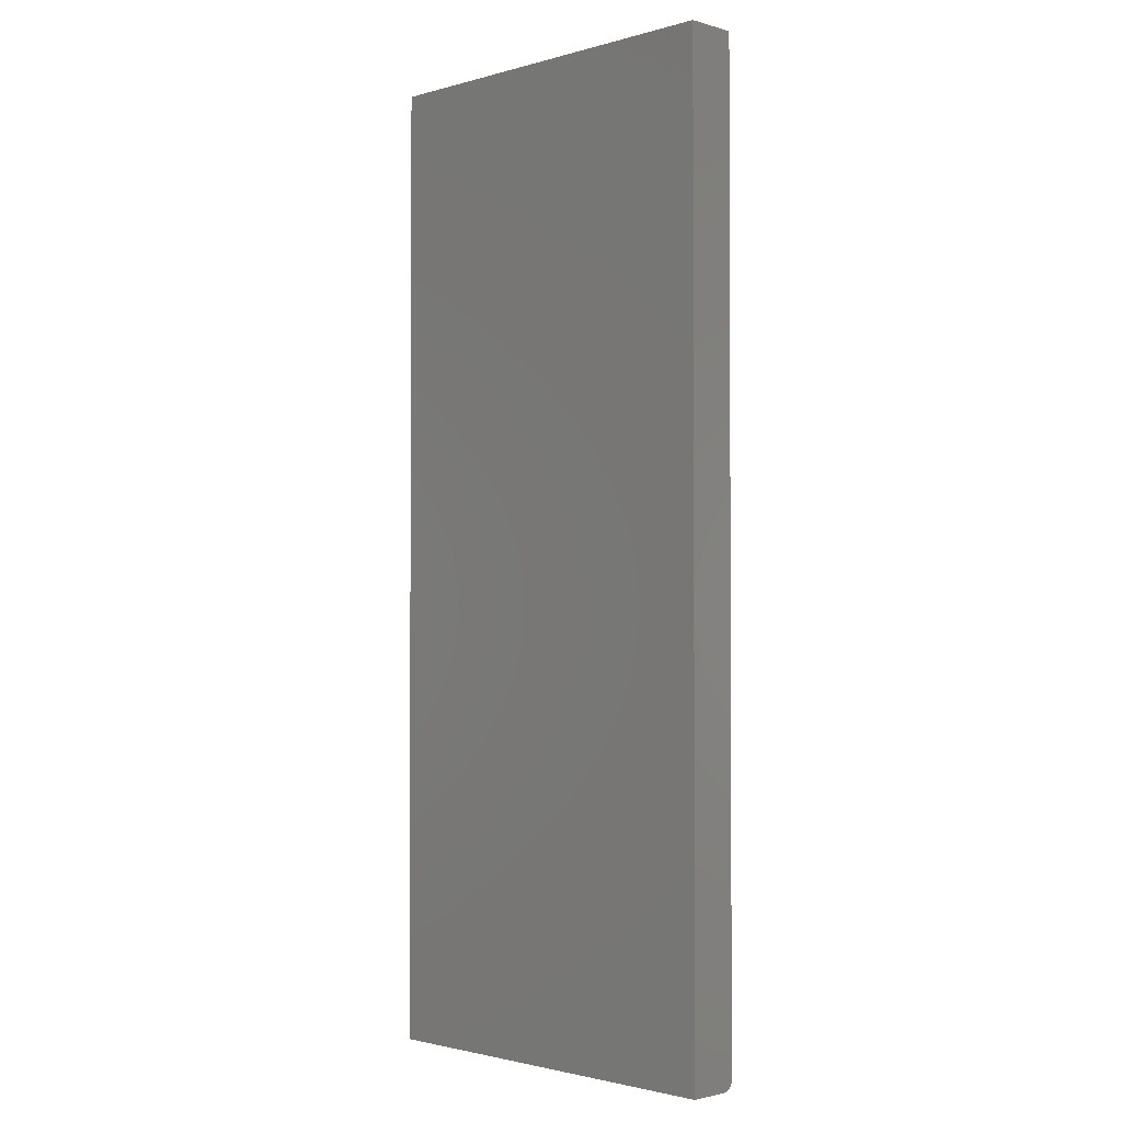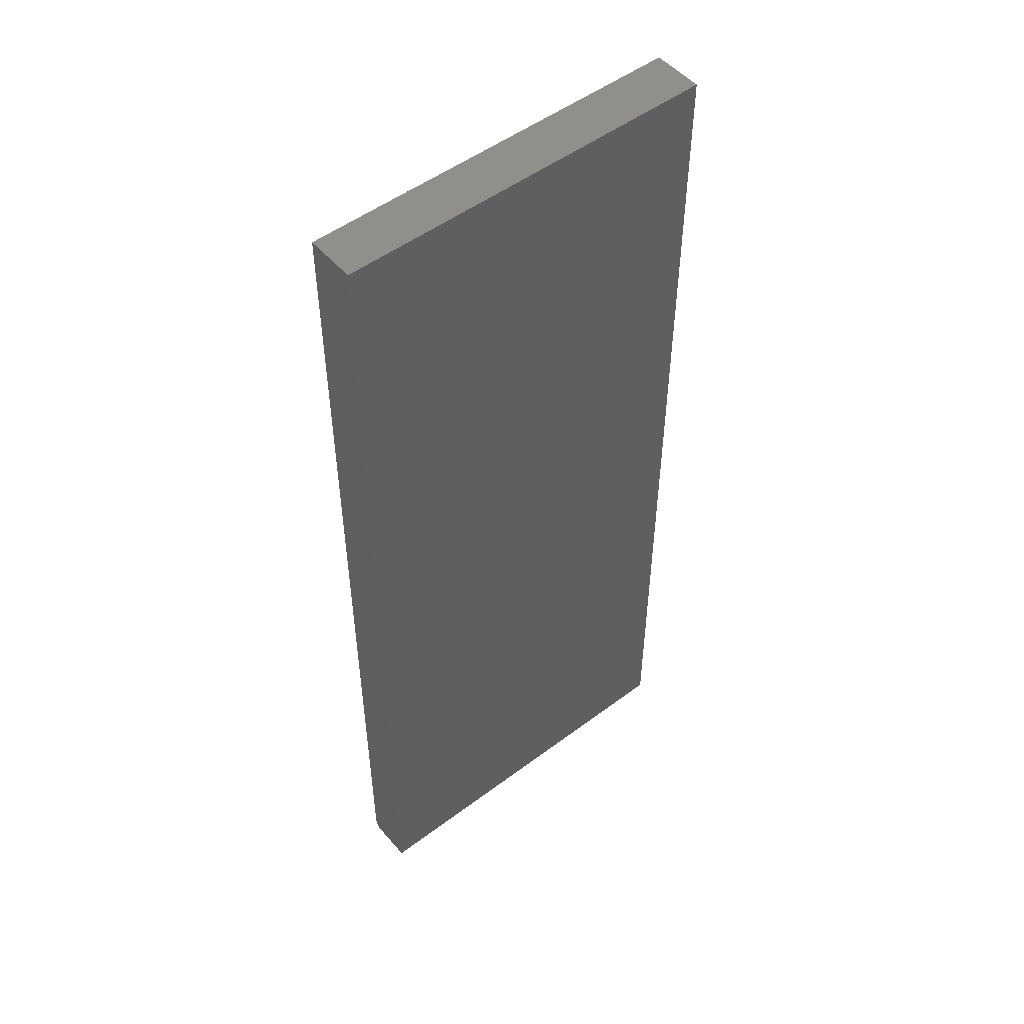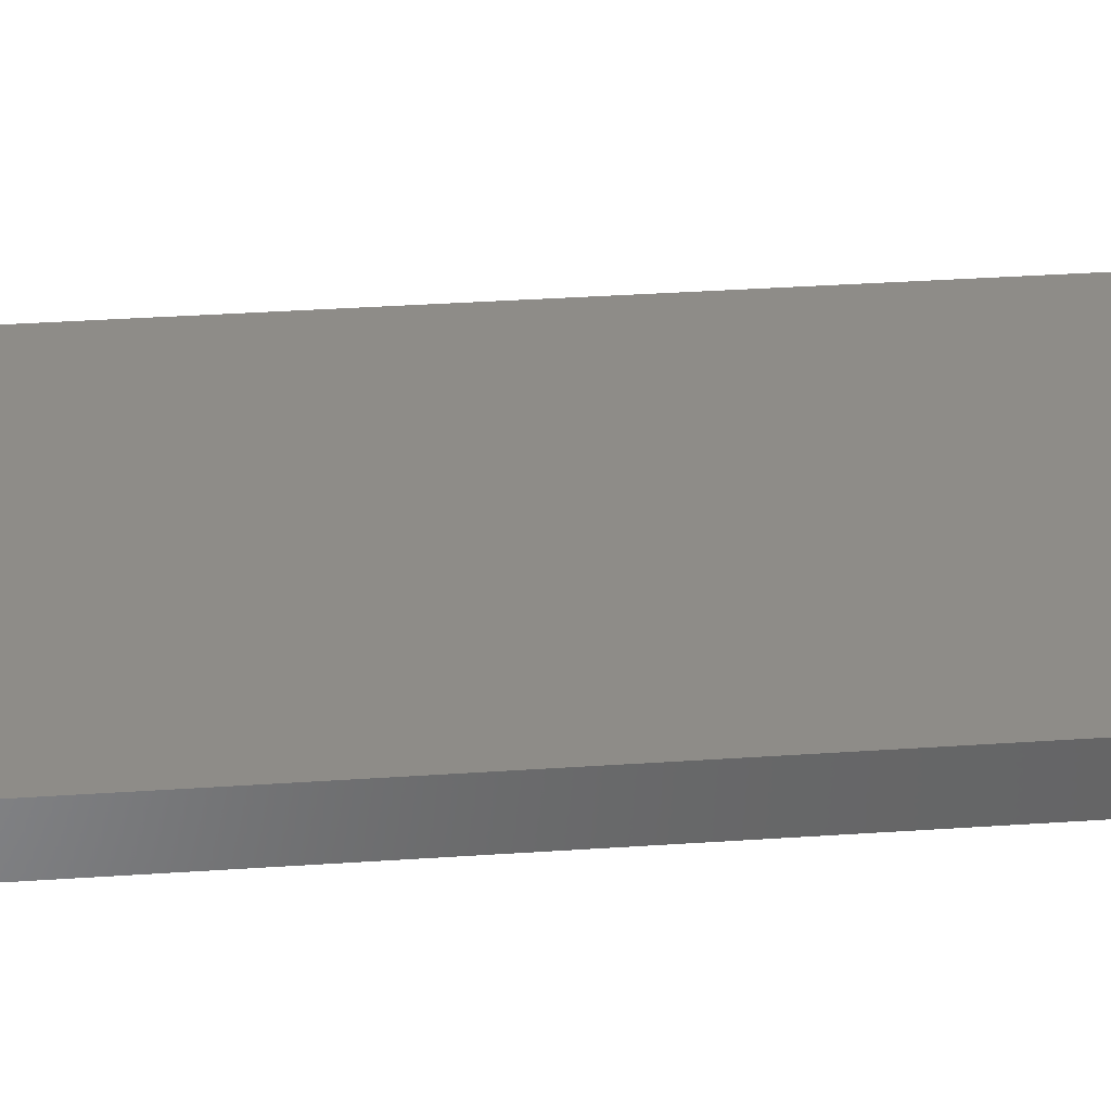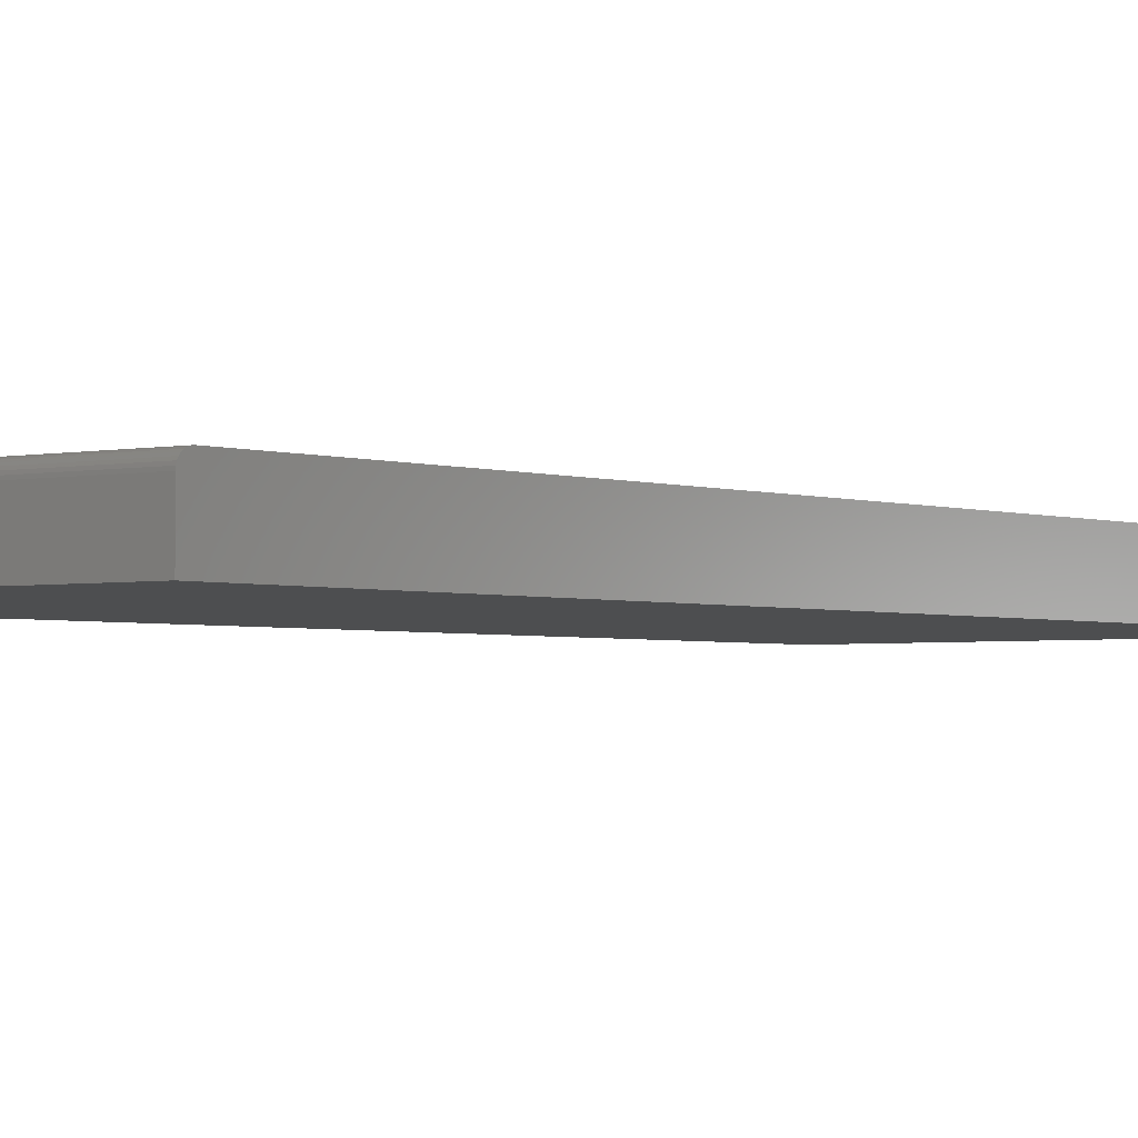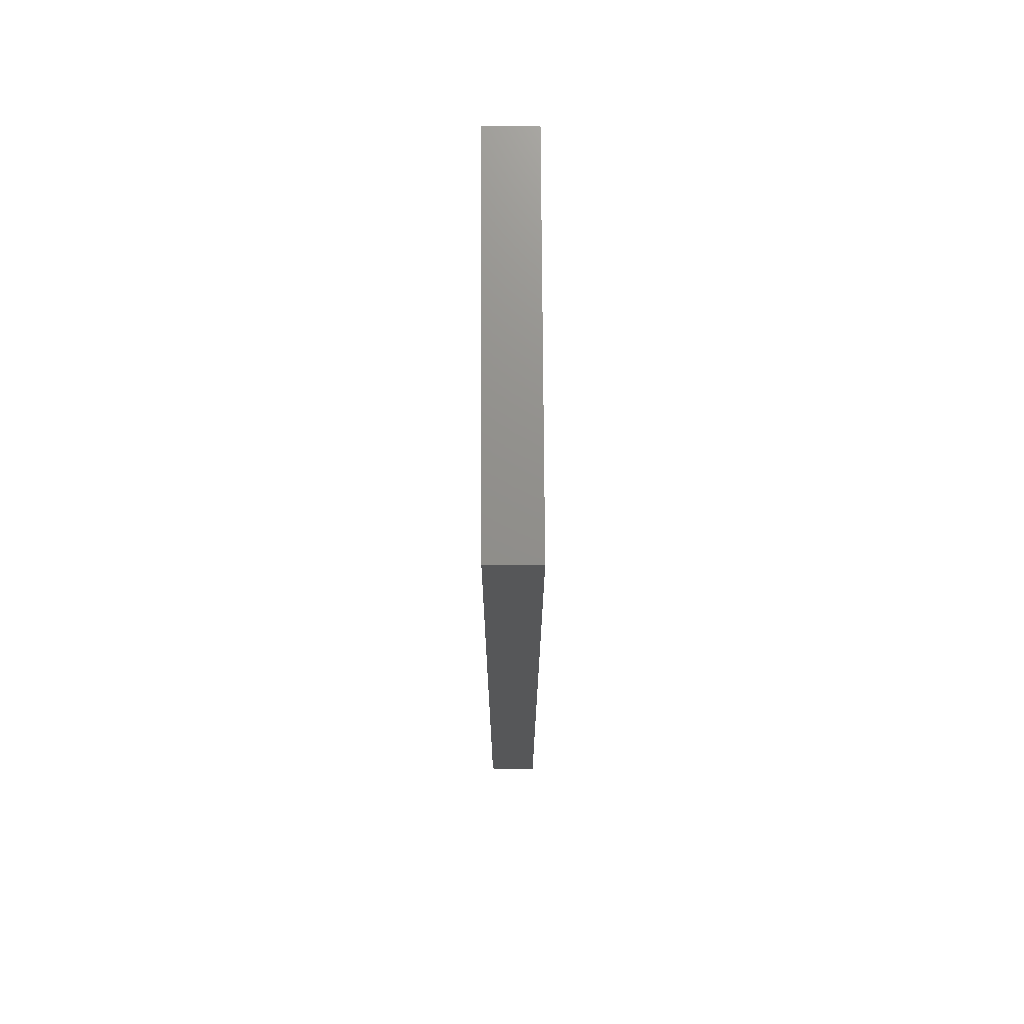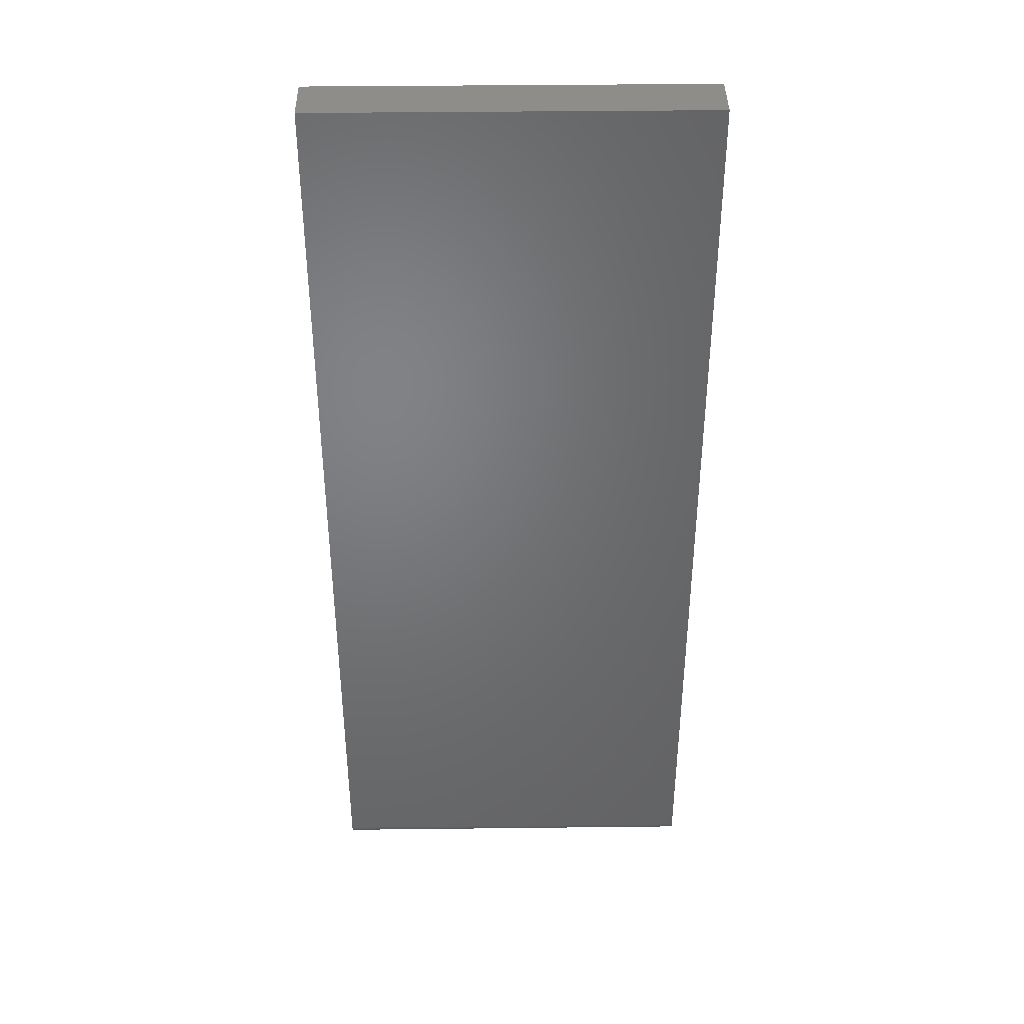
<metadata>
{"format":"stl","ext":"stl","renderer":"f3d","projection":"perspective","resolution":1024,"background":"white","views":[{"elev":-1.8,"azim":45.0,"up":"+Z"},{"elev":51.1,"azim":-39.2,"up":"+Z"},{"elev":37.2,"azim":-94.9,"up":"+Y"},{"elev":-2.4,"azim":-142.1,"up":"+Y"},{"elev":72.8,"azim":-90.3,"up":"+Z"},{"elev":39.7,"azim":179.2,"up":"+Z"}]}
</metadata>
<code>
# stl→obj: 24 verts, 44 faces
v -0.2969 1.735e-18 -0.7344
v -0.2969 1.665e-16 0.75
v 0.3031 3.504e-17 -0.7344
v 0.3031 1.998e-16 0.75
v -0.2969 -0.07812 0.75
v -0.2969 -0.004576 -0.7454
v -0.2969 -0.006944 -0.7474
v -0.2969 -0.009646 -0.7488
v -0.2969 -0.01258 -0.7497
v -0.2969 -0.01562 -0.75
v -0.2969 -0.07812 -0.75
v -0.2969 -0.0003002 -0.7374
v -0.2969 -0.001189 -0.7404
v -0.2969 -0.002633 -0.7431
v 0.3031 -0.01562 -0.75
v 0.3031 -0.01258 -0.7497
v 0.3031 -0.009646 -0.7488
v 0.3031 -0.001189 -0.7404
v 0.3031 -0.0003002 -0.7374
v 0.3031 -0.07812 0.75
v 0.3031 -0.07812 -0.75
v 0.3031 -0.006944 -0.7474
v 0.3031 -0.004576 -0.7454
v 0.3031 -0.002633 -0.7431
f 1 2 3
f 3 2 4
f 1 5 2
f 6 7 8
f 6 8 9
f 6 9 10
f 11 5 1
f 11 1 12
f 11 12 13
f 11 13 14
f 11 14 6
f 11 6 10
f 15 16 17
f 3 18 19
f 20 21 18
f 20 18 3
f 20 3 4
f 21 15 17
f 21 17 22
f 21 22 23
f 21 23 24
f 21 24 18
f 11 10 21
f 21 10 15
f 1 3 12
f 12 3 19
f 12 19 13
f 13 19 18
f 13 18 14
f 14 18 24
f 14 24 6
f 6 24 23
f 6 23 7
f 7 23 22
f 7 22 8
f 8 22 17
f 8 17 9
f 9 17 16
f 9 16 10
f 10 16 15
f 11 21 5
f 5 21 20
f 20 4 5
f 5 4 2

</code>
